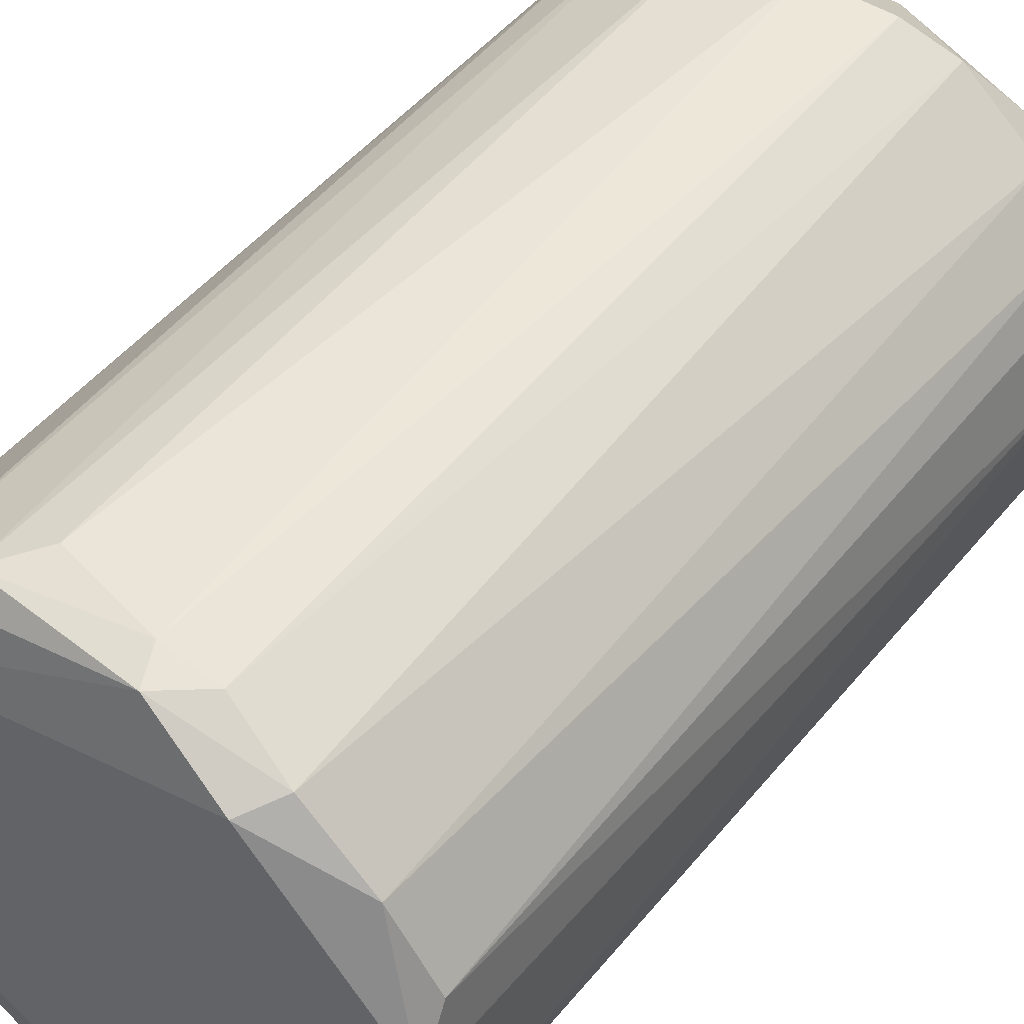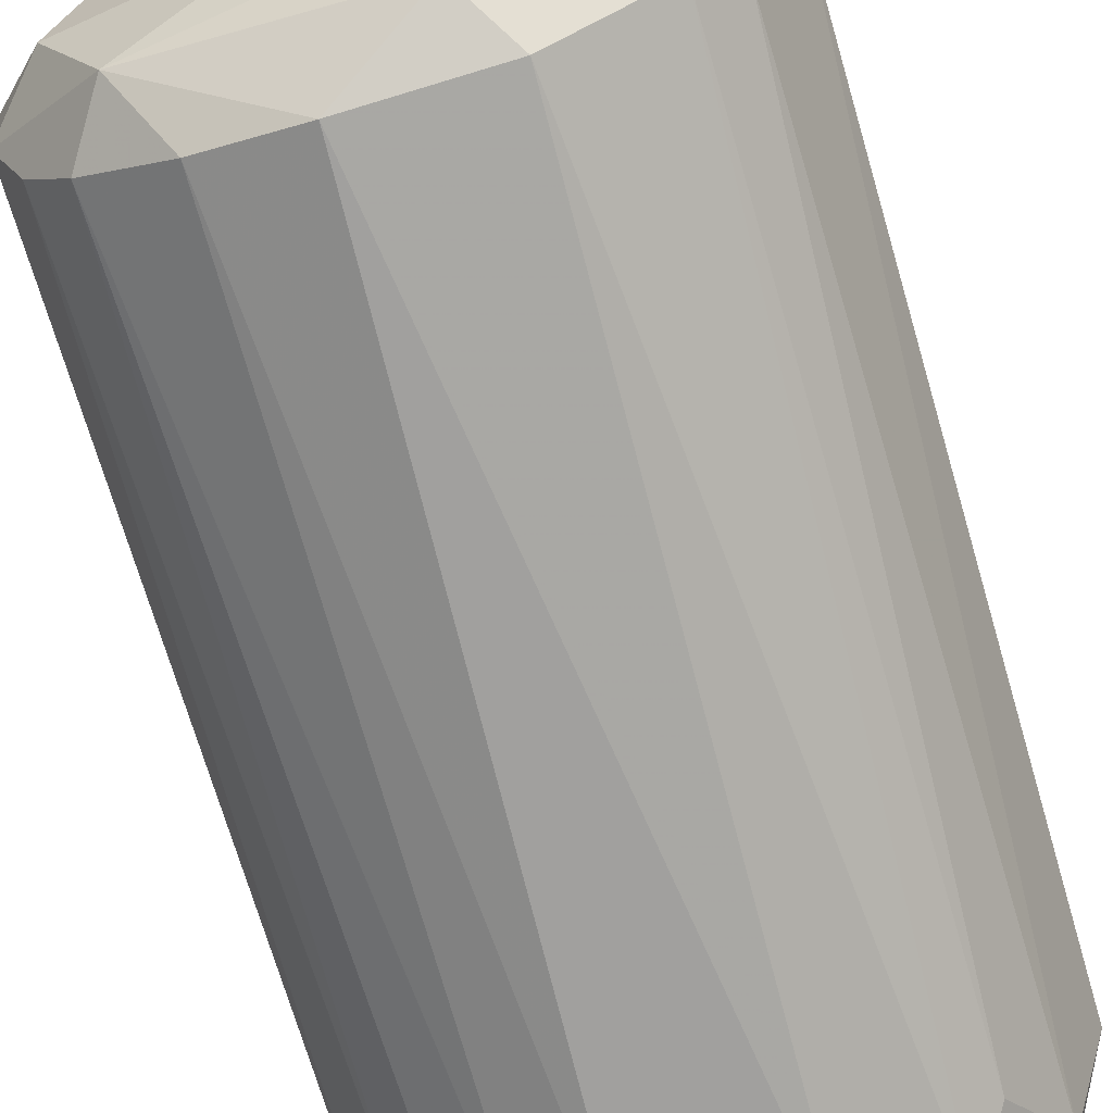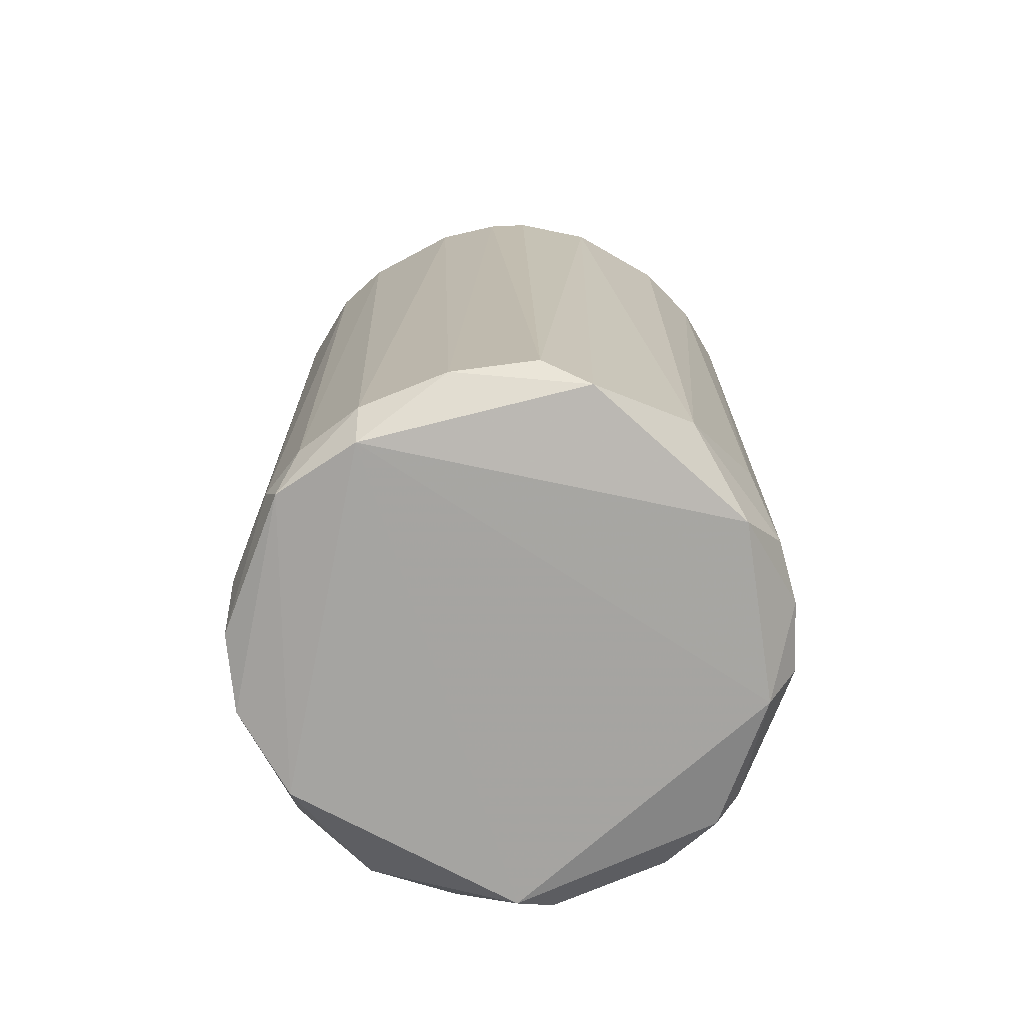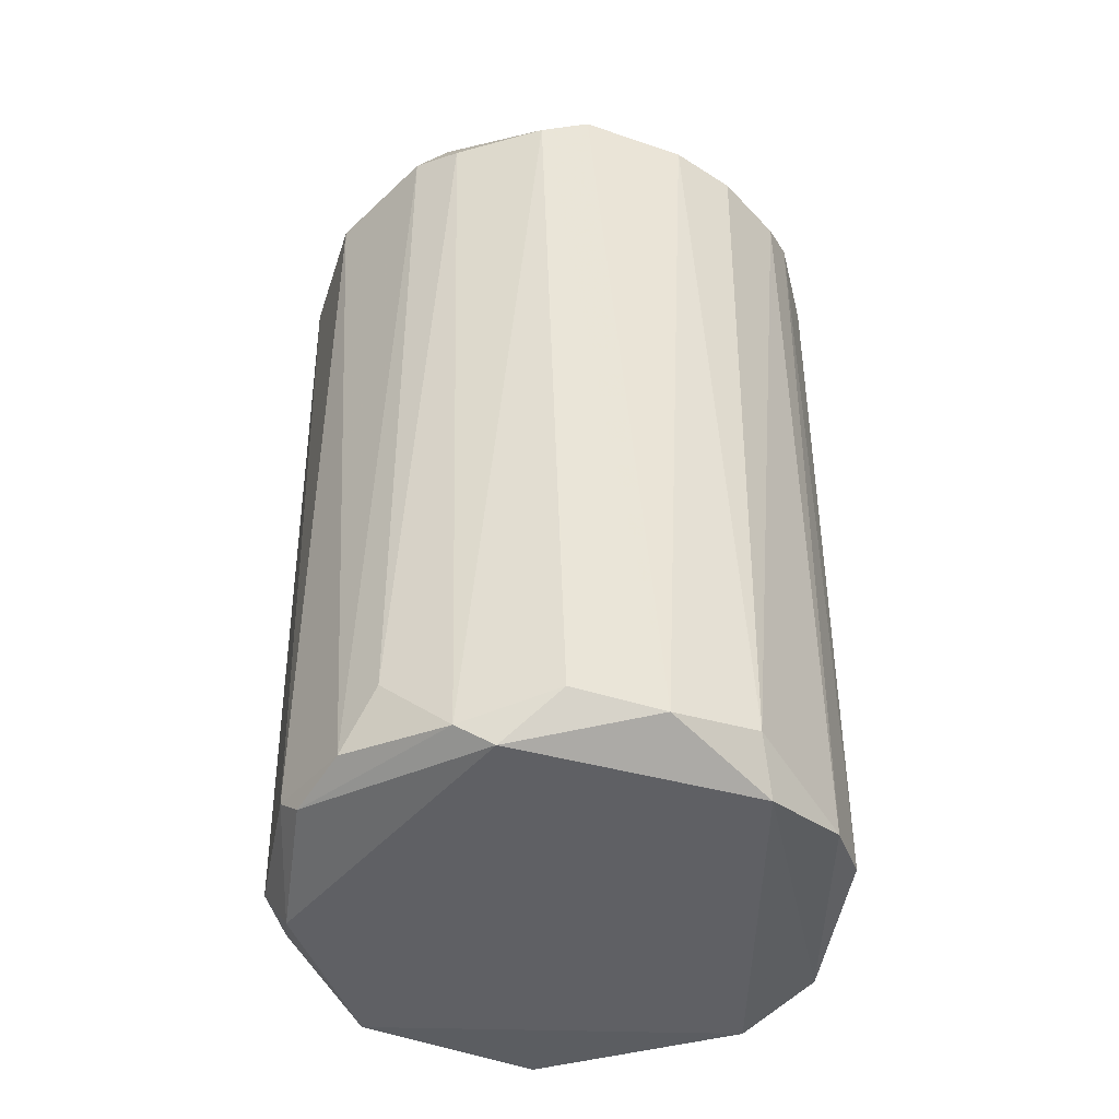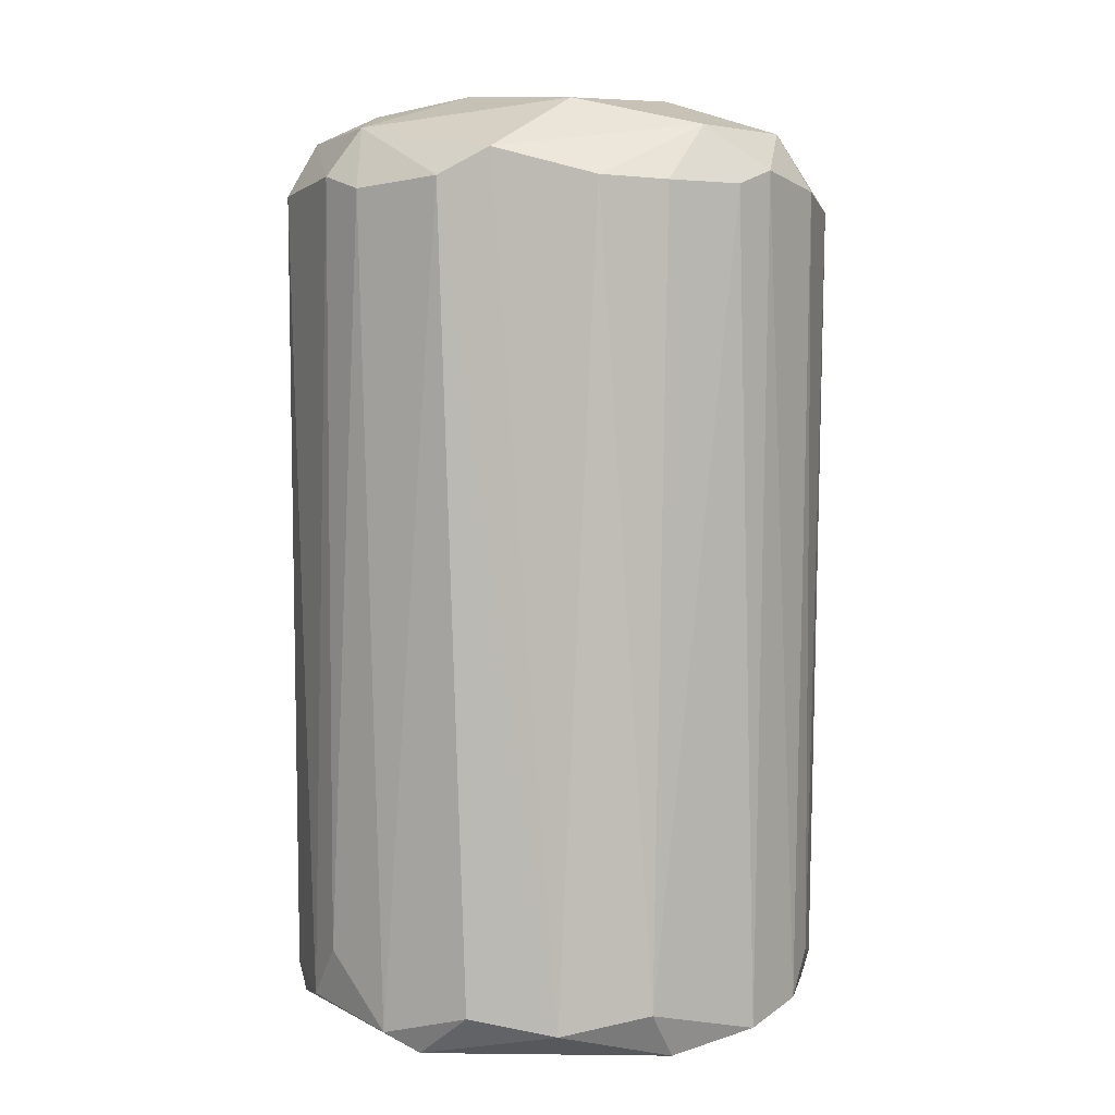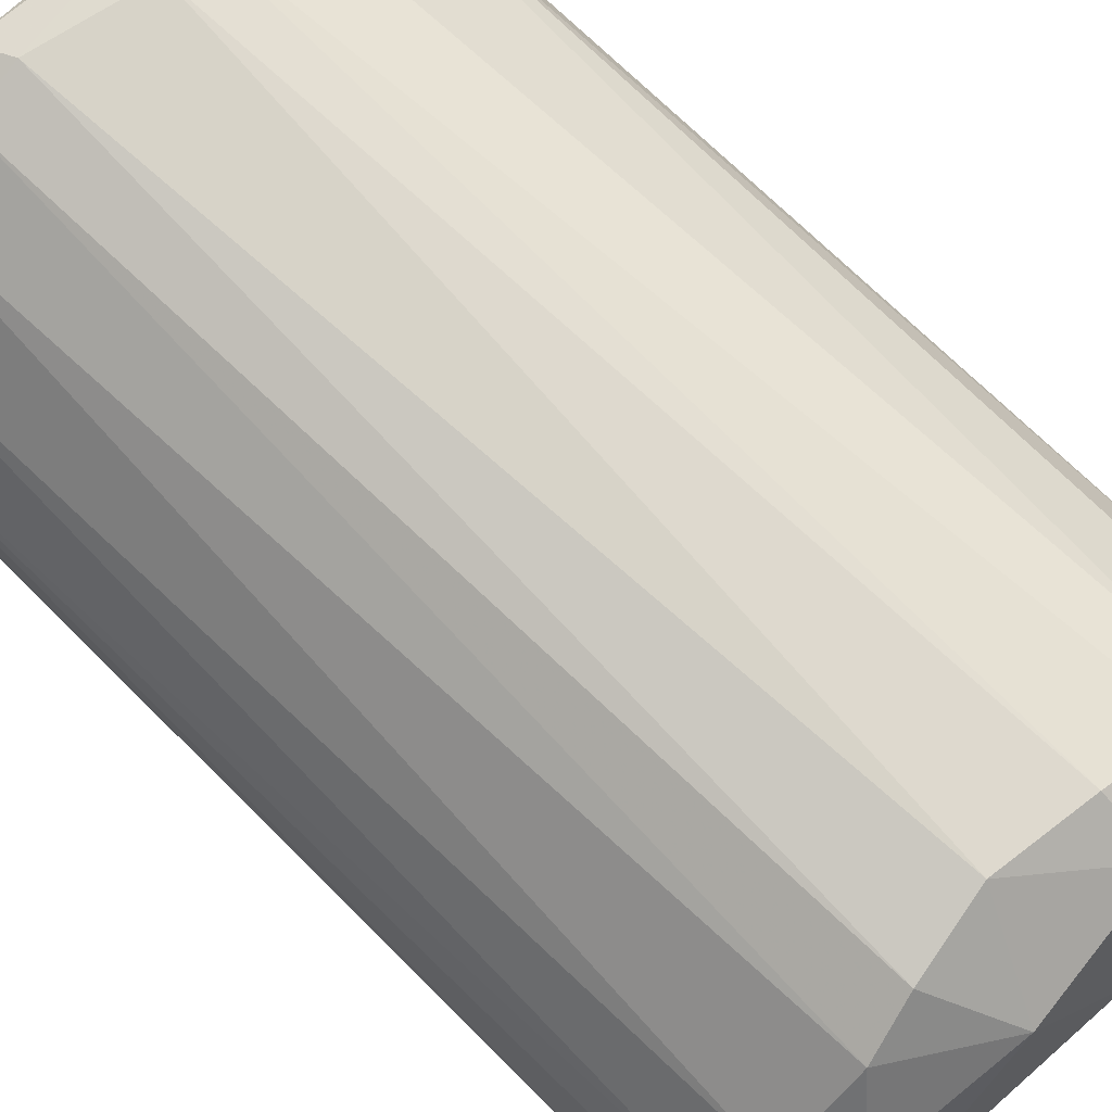
<metadata>
{"format":"obj","ext":"obj","renderer":"f3d","projection":"perspective","resolution":1024,"background":"white","views":[{"elev":45.6,"azim":-143.8,"up":"+Y"},{"elev":-72.8,"azim":16.5,"up":"+Y"},{"elev":-73.7,"azim":-112.0,"up":"+Z"},{"elev":-44.9,"azim":78.5,"up":"+Z"},{"elev":4.0,"azim":98.1,"up":"+Z"},{"elev":78.1,"azim":-46.1,"up":"+Y"}]}
</metadata>
<code>
v -0.004325 0.1276 0.1697
v -0.1213 0.01263 -0.2019
v 0.1231 0.01831 -0.1942
v 0.1237 -0.01064 0.189
v 0.0419 -0.1146 -0.1995
v -0.1264 0.006748 0.1829
v -0.02782 0.1182 -0.2025
v -0.08447 -0.09066 -0.1862
v 0.07096 0.1052 0.1823
v -0.09625 0.08141 0.1809
v 0.08749 -0.09083 0.1807
v 0.07137 0.1 -0.2012
v -0.0743 -0.08647 0.2009
v 0.1057 -0.06275 -0.2
v 0.01326 0.05392 0.2206
v 0.1106 0.06418 0.1752
v -0.1015 0.06957 -0.1917
v -0.108 -0.06816 0.1756
v -0.022 -0.1107 -0.2089
v -0.1203 -0.03381 -0.1943
v 0.02501 -0.08132 0.2143
v 0.02446 0.1218 -0.1757
v -0.06184 0.1103 0.1811
v 0.04195 -0.1205 0.1763
v -0.0807 0.02441 0.2142
v -0.03324 -0.1204 -0.188
v -0.05613 -0.1142 0.1755
v 0.09531 0.06546 -0.2084
v 0.1235 -0.03388 0.1771
v -0.06322 0.09508 -0.2092
v 0.07054 -0.1027 -0.1931
v -0.07359 0.09911 -0.1935
v 0.08366 0.01854 0.2141
v -0.12 0.04143 0.1821
v 0.1105 0.05835 -0.1867
v -0.02193 0.1005 0.2077
v 0.1231 0.03571 0.1766
v 0.1227 -0.0221 -0.1878
v 0.03048 -0.1209 -0.1888
v 0.03606 0.1221 0.1759
v -0.01595 -0.1267 0.1769
v -0.01027 -0.05203 0.2206
v -0.09237 -0.06944 -0.2085
v 0.0837 -0.07538 0.2024
v 0.107 -0.04591 -0.2084
v -0.1201 -0.03955 0.1822
v -0.1198 0.03559 -0.1878
v 0.08331 0.07696 0.2015
v -0.09051 -0.09097 0.1752
v -0.03887 0.1219 0.1755
v 0.08765 0.09292 0.1752
v 0.104 -0.07311 0.1738
v -0.09784 -0.0341 0.2073
v -0.06169 -0.1081 -0.1866
v -0.02162 0.1221 -0.1876
v -0.1009 -0.07292 -0.1563
v 0.04203 0.1168 -0.1943
v 0.02495 -0.1105 0.2021
v 0.08696 -0.09028 -0.1683
v -0.0801 0.08256 0.2009
v -0.1134 0.05837 0.175
v 0.04272 -0.03433 0.2206
v 0.03663 0.1064 0.2019
v -0.04442 0.1156 -0.1863
f 50 55 64
f 6 2 20
f 7 12 28
f 3 4 29
f 2 17 30
f 7 28 30
f 5 14 31
f 11 24 31
f 17 10 32
f 10 23 32
f 30 17 32
f 7 30 32
f 6 25 34
f 28 12 35
f 3 28 35
f 25 15 36
f 4 3 37
f 3 35 37
f 35 16 37
f 3 29 38
f 29 14 38
f 19 5 39
f 26 19 39
f 5 31 39
f 31 24 39
f 22 1 40
f 13 27 41
f 27 26 41
f 39 24 41
f 26 39 41
f 13 21 42
f 15 25 42
f 20 2 43
f 8 20 43
f 2 30 43
f 30 19 43
f 29 4 44
f 4 33 44
f 14 5 45
f 5 19 45
f 28 3 45
f 19 30 45
f 30 28 45
f 3 38 45
f 38 14 45
f 18 13 46
f 6 20 46
f 20 18 46
f 2 6 47
f 17 2 47
f 6 34 47
f 15 33 48
f 33 4 48
f 4 37 48
f 37 16 48
f 13 18 49
f 27 13 49
f 36 1 50
f 23 36 50
f 12 9 51
f 16 35 51
f 35 12 51
f 9 48 51
f 48 16 51
f 14 29 52
f 44 11 52
f 29 44 52
f 25 6 53
f 13 42 53
f 42 25 53
f 46 13 53
f 6 46 53
f 19 26 54
f 26 27 54
f 8 43 54
f 43 19 54
f 49 8 54
f 27 49 54
f 1 22 55
f 50 1 55
f 18 20 56
f 20 8 56
f 8 49 56
f 49 18 56
f 12 7 57
f 9 12 57
f 40 9 57
f 22 40 57
f 55 22 57
f 7 55 57
f 21 13 58
f 24 11 58
f 13 41 58
f 41 24 58
f 11 44 58
f 44 21 58
f 31 14 59
f 11 31 59
f 14 52 59
f 52 11 59
f 23 10 60
f 10 34 60
f 34 25 60
f 36 23 60
f 25 36 60
f 10 17 61
f 34 10 61
f 17 47 61
f 47 34 61
f 33 15 62
f 42 21 62
f 15 42 62
f 21 44 62
f 44 33 62
f 1 36 63
f 36 15 63
f 9 40 63
f 40 1 63
f 48 9 63
f 15 48 63
f 7 32 64
f 32 23 64
f 23 50 64
f 55 7 64

</code>
